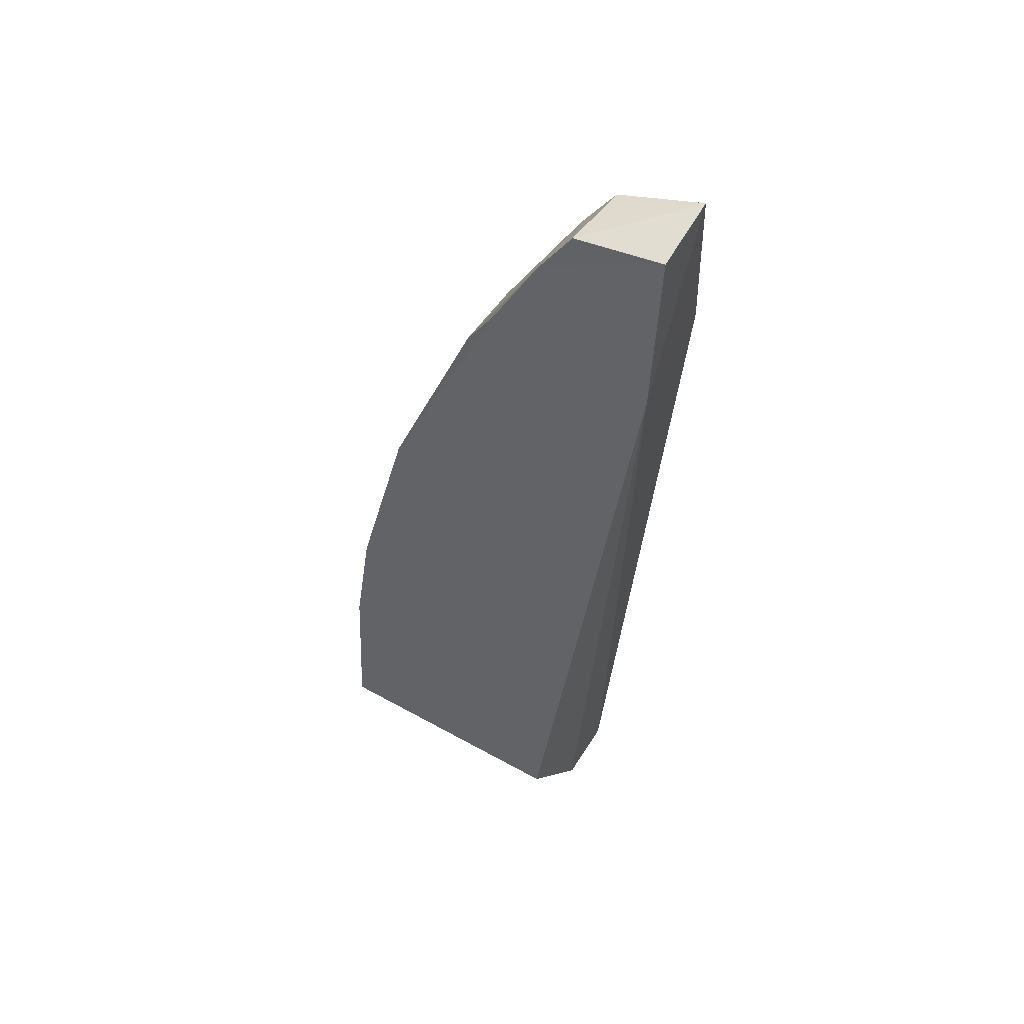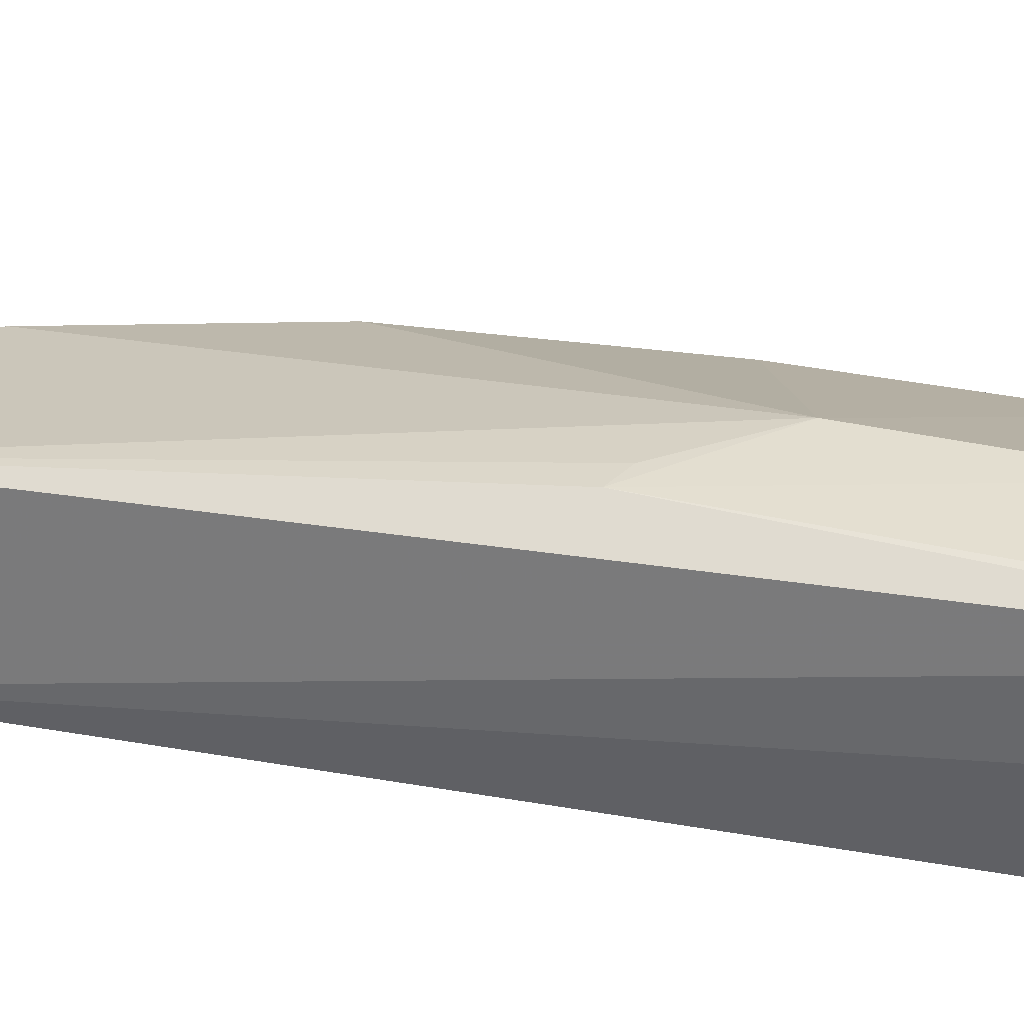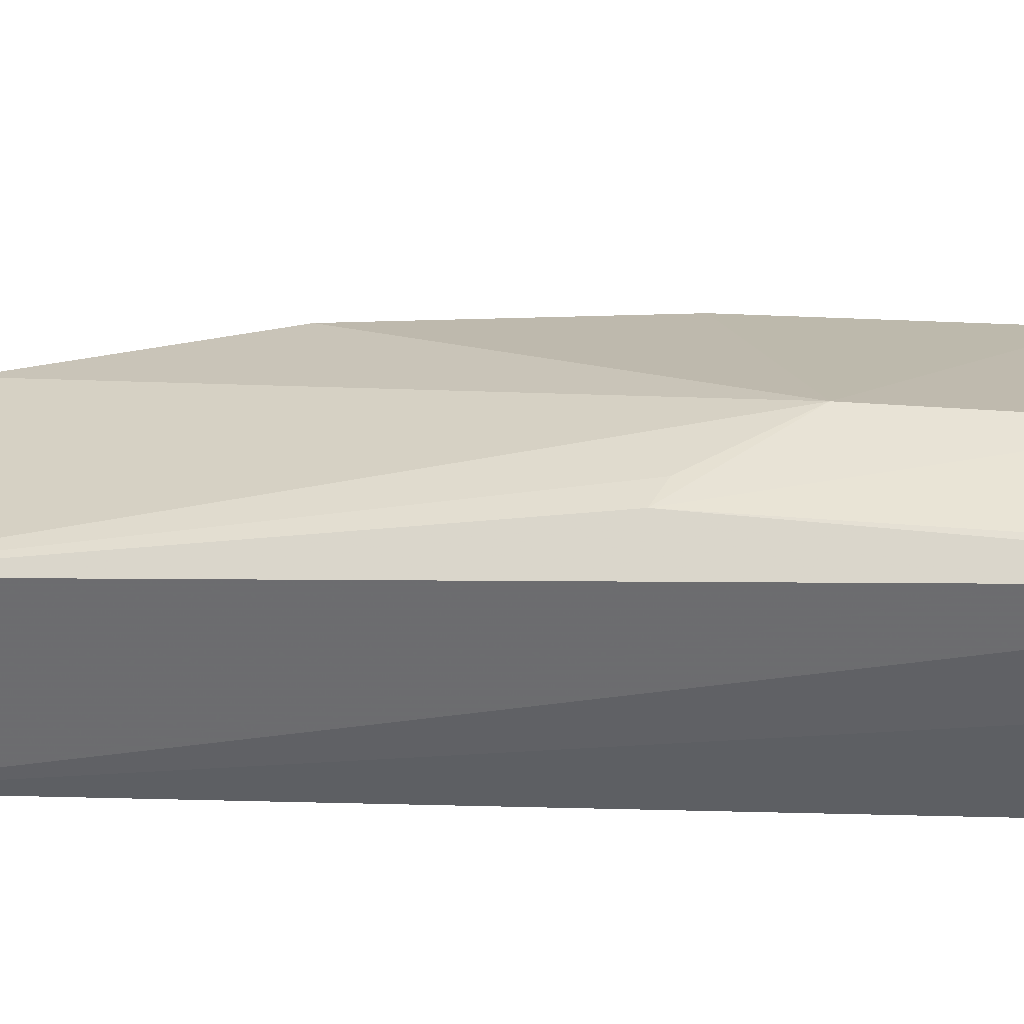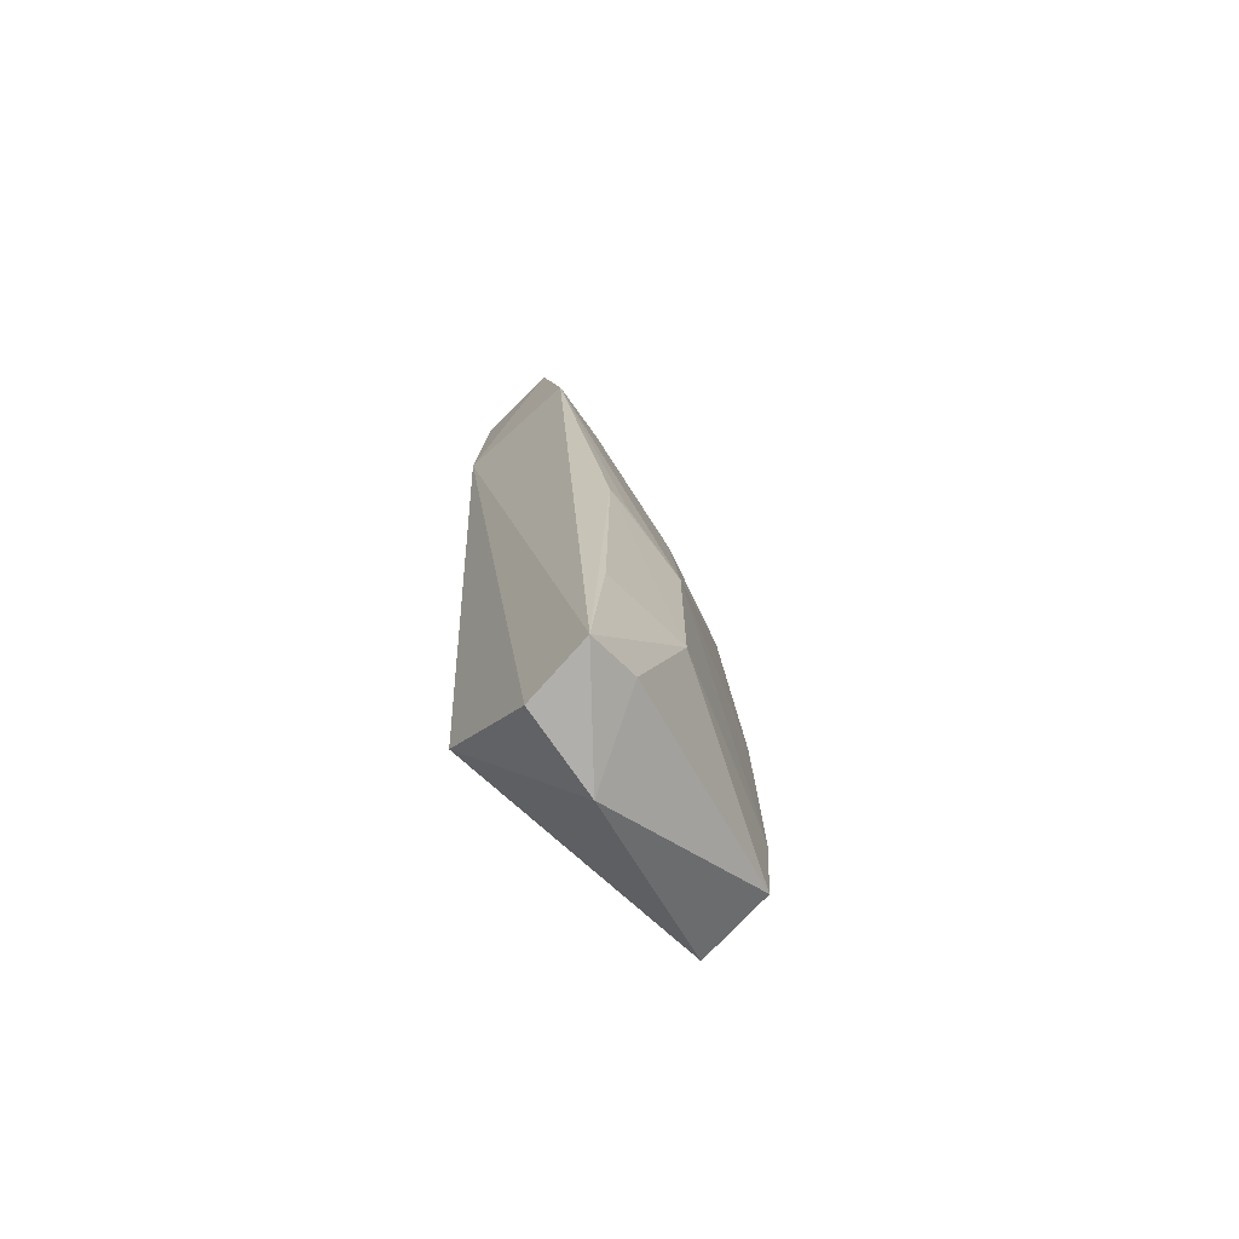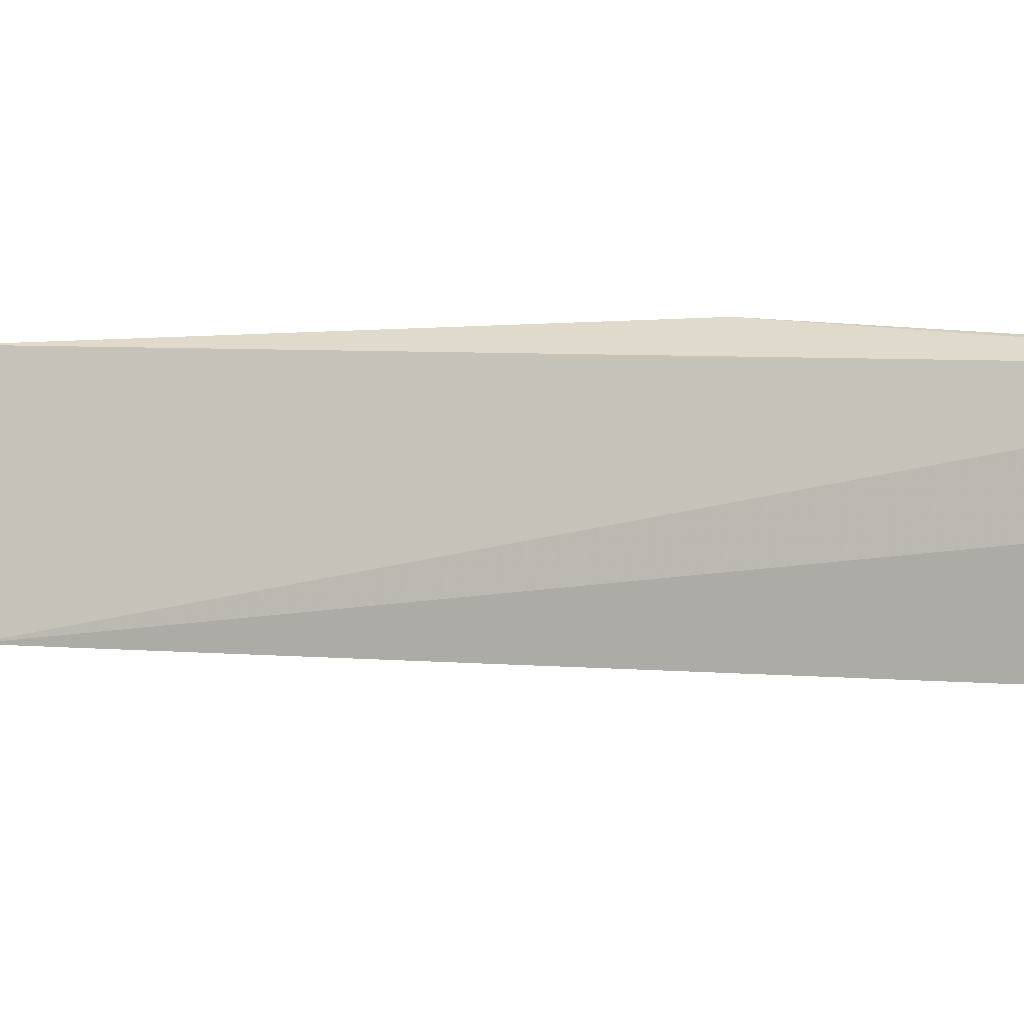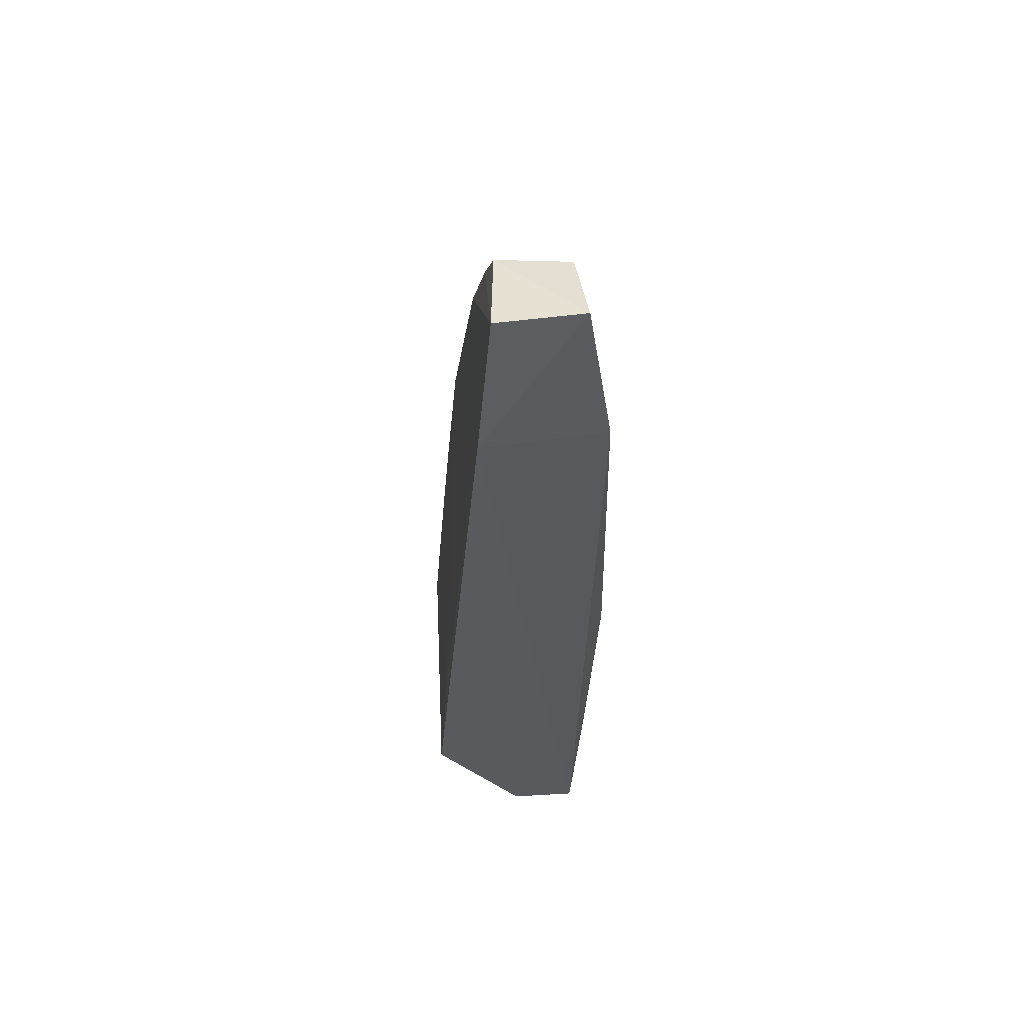
<metadata>
{"format":"obj","ext":"obj","renderer":"f3d","projection":"perspective","resolution":1024,"background":"white","views":[{"elev":51.6,"azim":-149.8,"up":"+Y"},{"elev":35.4,"azim":-74.9,"up":"+Z"},{"elev":41.5,"azim":-85.7,"up":"+Z"},{"elev":-75.7,"azim":-42.9,"up":"+Y"},{"elev":2.4,"azim":-114.0,"up":"+Z"},{"elev":52.4,"azim":-93.6,"up":"+Y"}]}
</metadata>
<code>
v 0.1239 0.08885 0.03591
v 0.1528 -0.006133 0.02872
v 0.1456 0.04737 0.02384
v 0.1138 0.09112 0.02695
v 0.1228 -0.01946 0.03804
v 0.1283 0.08361 0.02709
v 0.1452 0.04794 0.03316
v 0.1151 0.07246 0.03947
v 0.123 -0.006505 0.01956
v 0.1332 0.07469 0.0259
v 0.1247 0.08887 0.0278
v 0.151 0.0252 0.02249
v 0.1329 -0.001528 0.03936
v 0.1141 0.09153 0.0366
v 0.1138 0.07229 0.02537
v 0.132 0.0188 0.0403
v 0.1324 -0.02006 0.02822
v 0.1364 0.06984 0.02581
v 0.1275 0.08387 0.03536
v 0.1505 0.02576 0.03095
v 0.1526 -0.006416 0.02007
v 0.1286 -0.01639 0.0374
v 0.1229 -0.0197 0.03022
v 0.123 0.01659 0.0212
v 0.1369 0.0662 0.03492
v 0.1221 0.02794 0.04089
v 0.136 0.07003 0.03404
v 0.1526 0.01179 0.02153
v 0.1523 0.003152 0.02982
v 0.1276 0.01655 0.02125
v 0.1248 0.0269 0.04073
v 0.1231 -0.001282 0.0394
f 10 4 6
f 11 6 4
f 12 3 7
f 14 8 1
f 14 11 4
f 14 1 11
f 15 5 8
f 15 10 3
f 15 4 10
f 15 14 4
f 15 8 14
f 18 7 3
f 18 3 10
f 18 10 6
f 19 11 1
f 19 6 11
f 20 12 7
f 20 7 16
f 21 17 9
f 21 2 17
f 22 13 5
f 22 2 13
f 22 17 2
f 22 5 17
f 23 15 9
f 23 5 15
f 23 17 5
f 23 9 17
f 24 9 15
f 25 1 8
f 25 8 16
f 25 19 1
f 25 16 7
f 26 8 5
f 26 13 16
f 27 18 6
f 27 6 19
f 27 19 25
f 27 25 7
f 27 7 18
f 28 12 20
f 28 2 21
f 28 21 3
f 28 3 12
f 29 20 16
f 29 16 13
f 29 13 2
f 29 28 20
f 29 2 28
f 30 21 9
f 30 9 24
f 30 3 21
f 30 24 15
f 30 15 3
f 31 26 16
f 31 16 8
f 31 8 26
f 32 26 5
f 32 5 13
f 32 13 26

</code>
